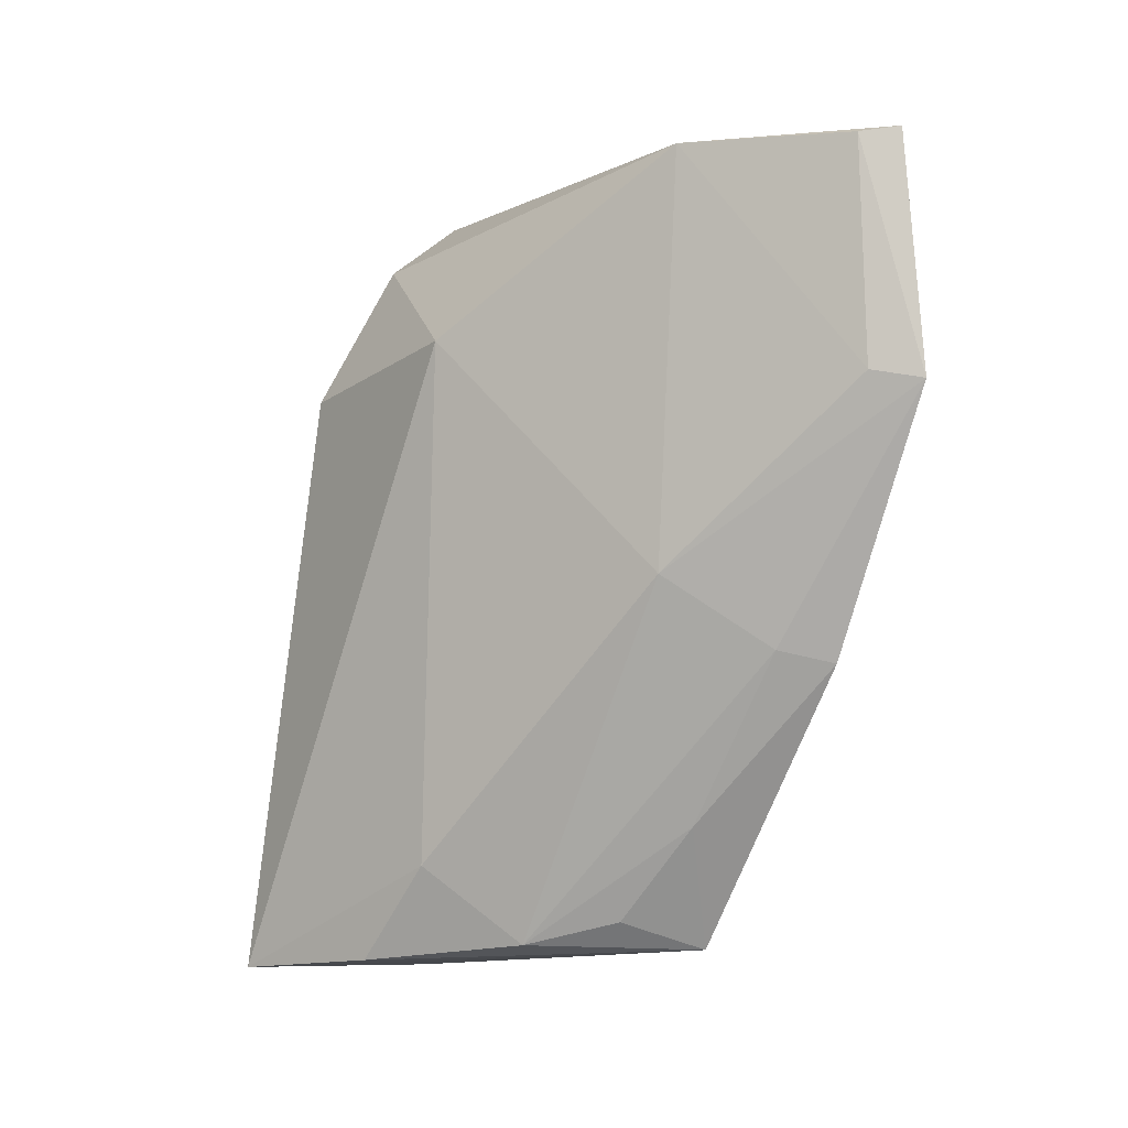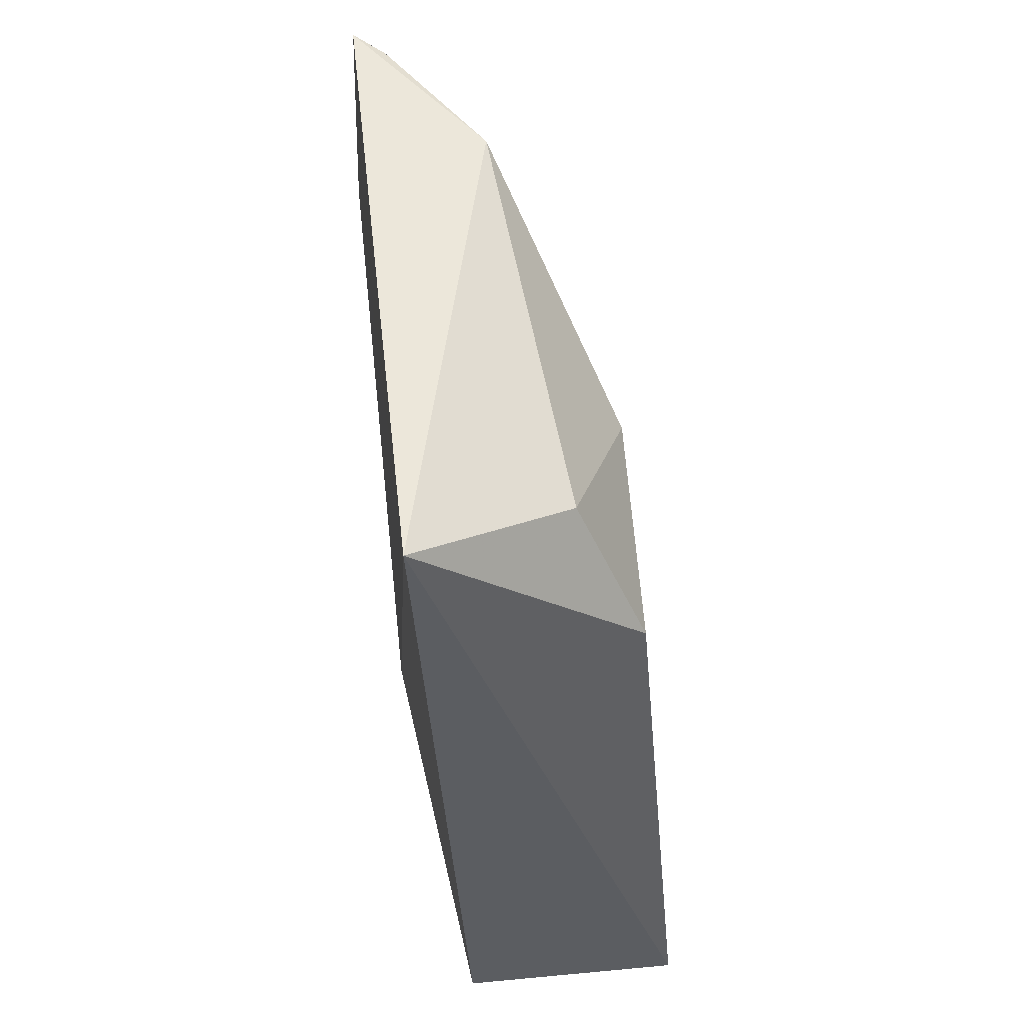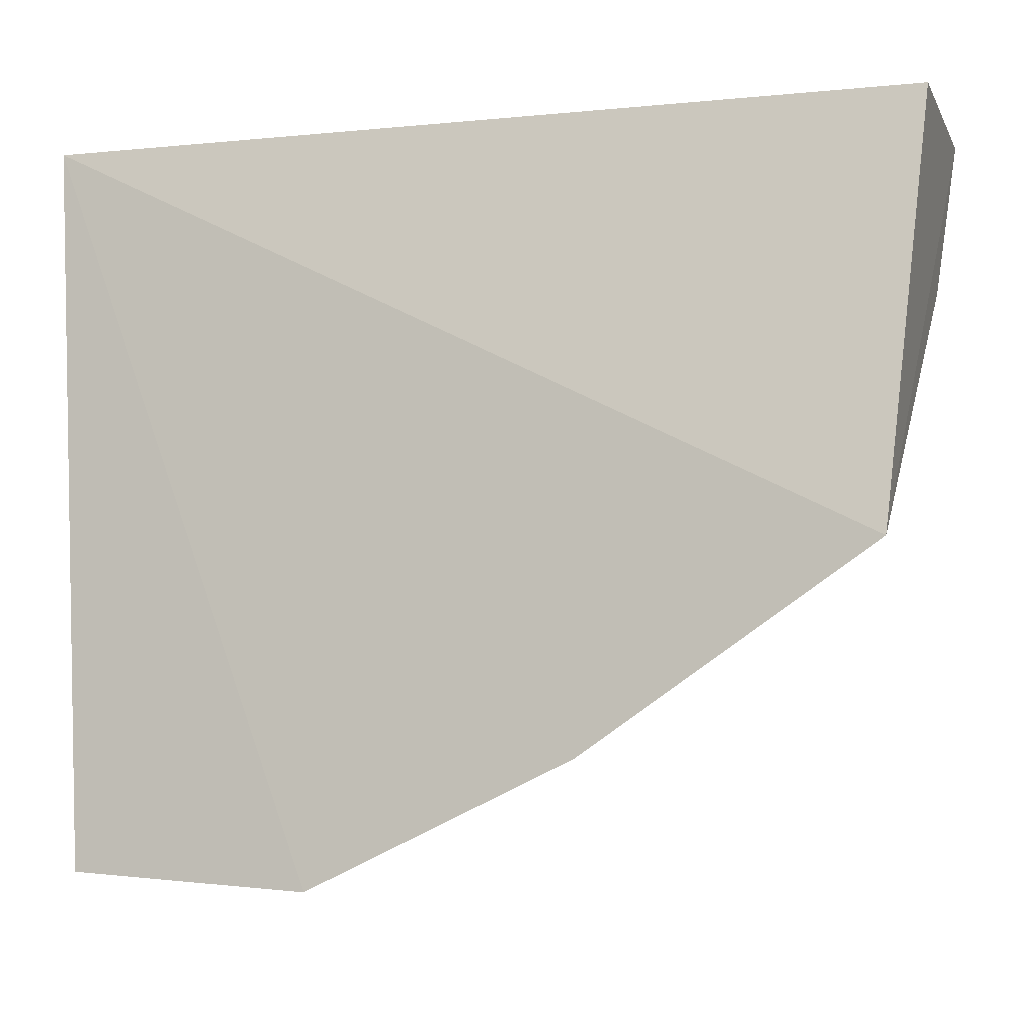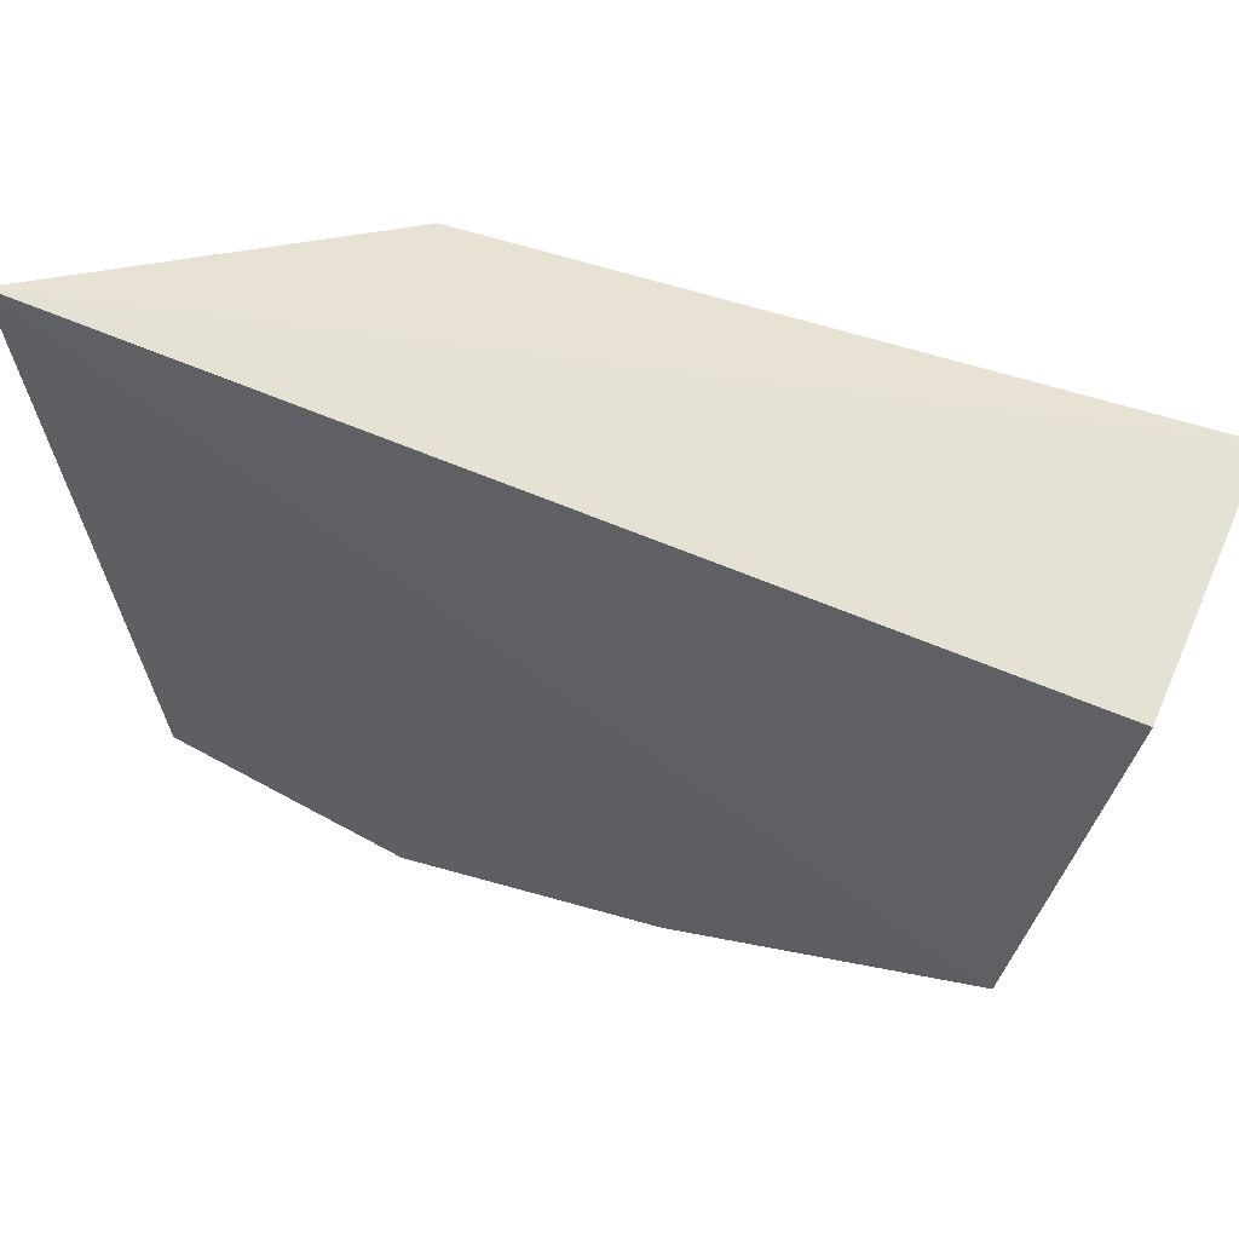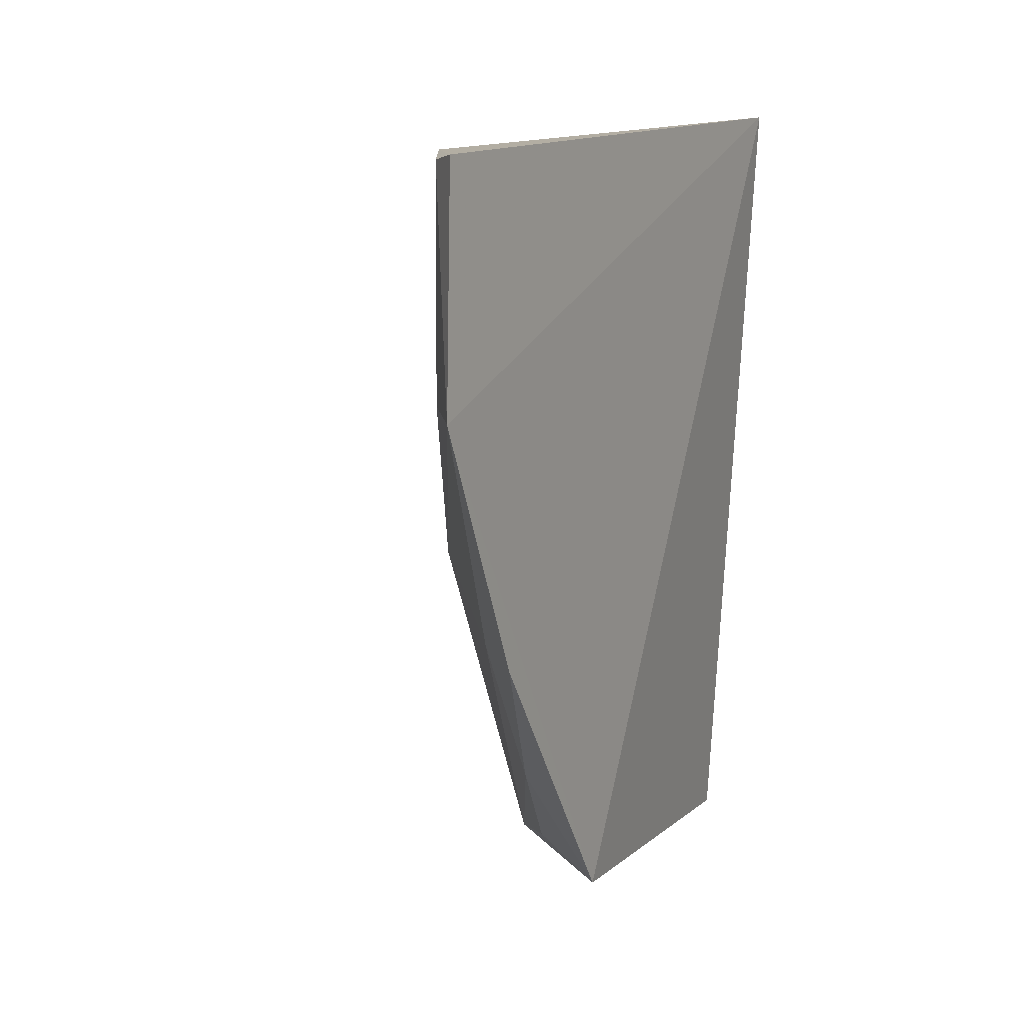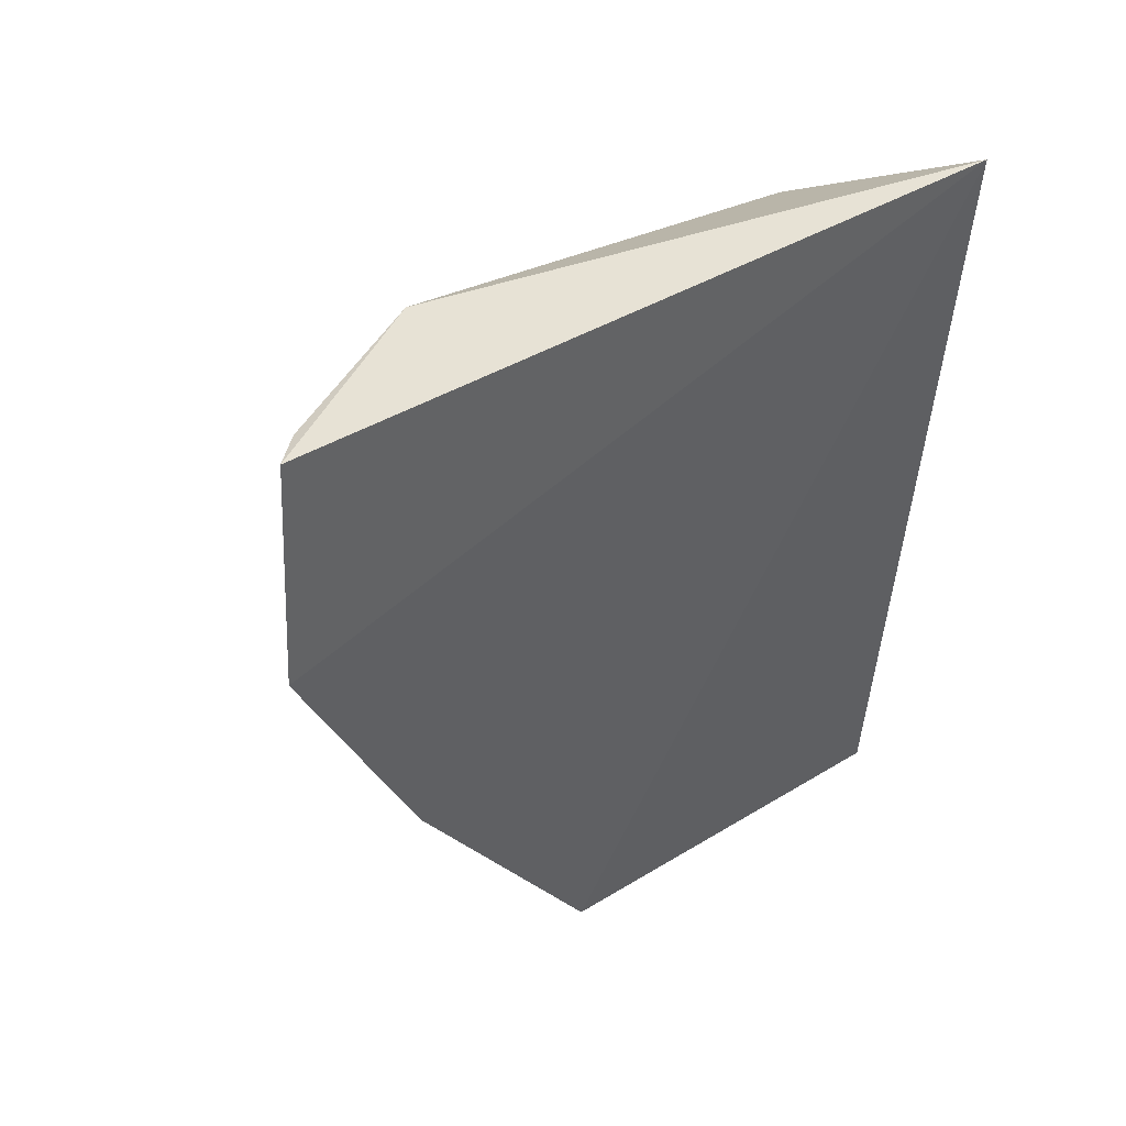
<metadata>
{"format":"obj","ext":"obj","renderer":"f3d","projection":"perspective","resolution":1024,"background":"white","views":[{"elev":-4.9,"azim":-40.1,"up":"+Z"},{"elev":52.1,"azim":172.7,"up":"+Z"},{"elev":-9.5,"azim":109.3,"up":"+Y"},{"elev":61.5,"azim":116.2,"up":"+Y"},{"elev":11.2,"azim":28.5,"up":"+Z"},{"elev":44.7,"azim":57.2,"up":"+Z"}]}
</metadata>
<code>
v 65 7.455 208.6
v 64.92 2.936 208.4
v 64.98 4.734 203.4
v 63.25 7.454 203.2
v 63.49 5.668 207.3
v 64.13 4.241 205.7
v 64.71 7.385 203.1
v 64.96 2.811 206.8
v 64.16 4.098 208.4
v 63.57 7.095 207
v 64.05 5.457 203.4
v 63.59 5.93 203.9
v 64.72 3.111 208.3
v 63.97 6.804 208
v 63.52 6.45 203.3
v 64.67 3.78 205.2
v 64.74 3.069 206.9
v 64.6 4.45 204.2
v 64.96 3.553 205.2
v 64.45 4.97 203.5
f 7 1 3
f 7 3 4
f 7 4 1
f 8 1 2
f 8 3 1
f 9 2 1
f 9 5 6
f 10 1 4
f 10 4 5
f 12 6 5
f 12 5 4
f 12 11 6
f 13 8 2
f 13 2 9
f 14 9 1
f 14 1 10
f 14 10 5
f 14 5 9
f 15 4 3
f 15 3 11
f 15 12 4
f 15 11 12
f 16 8 6
f 16 6 11
f 17 13 9
f 17 9 6
f 17 6 8
f 17 8 13
f 18 16 11
f 19 3 8
f 19 8 16
f 19 18 3
f 19 16 18
f 20 18 11
f 20 11 3
f 20 3 18

</code>
